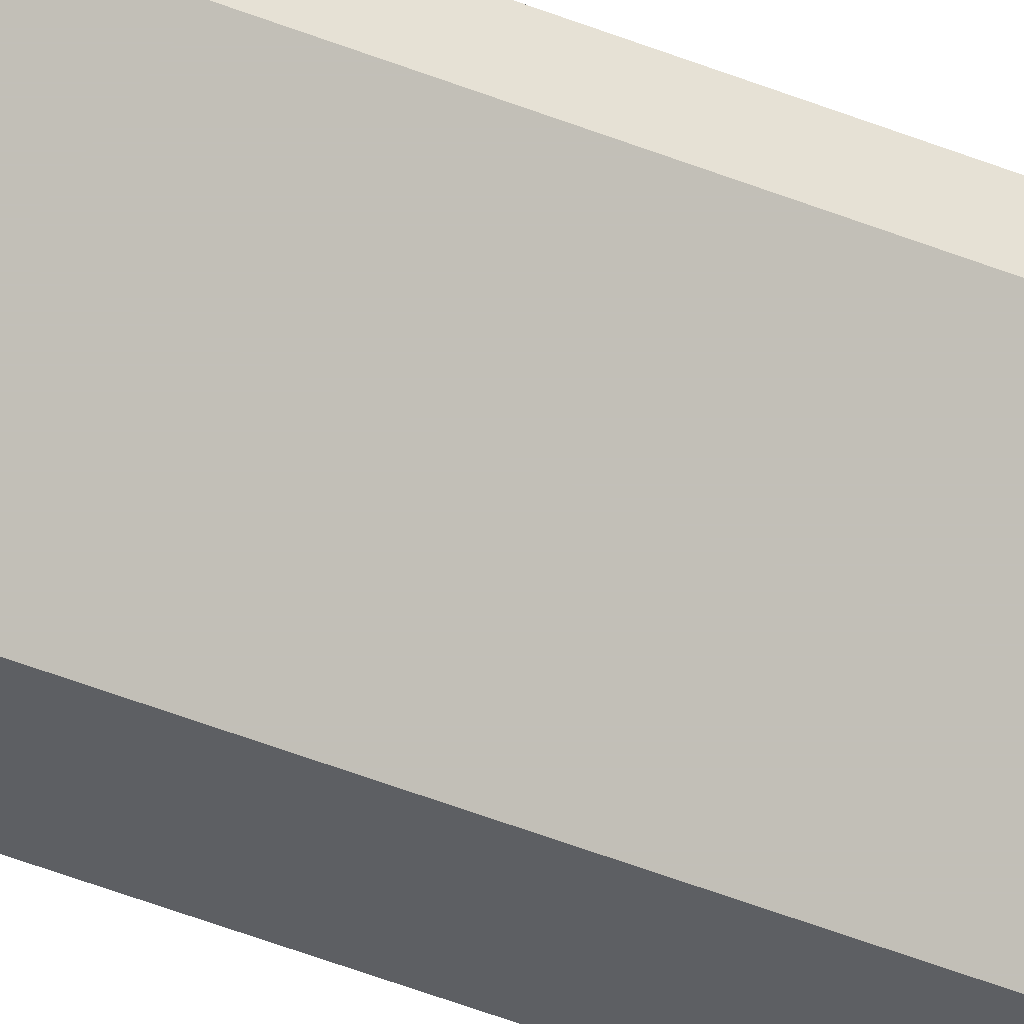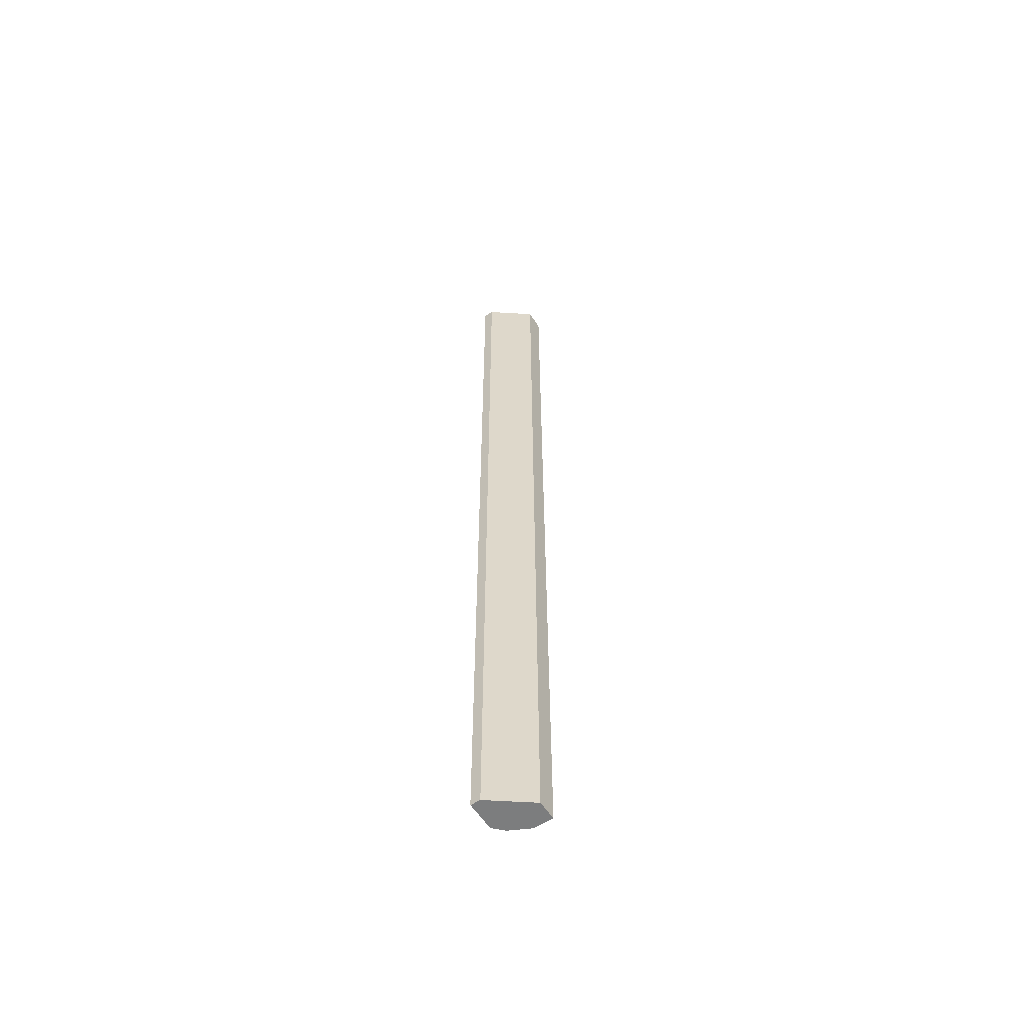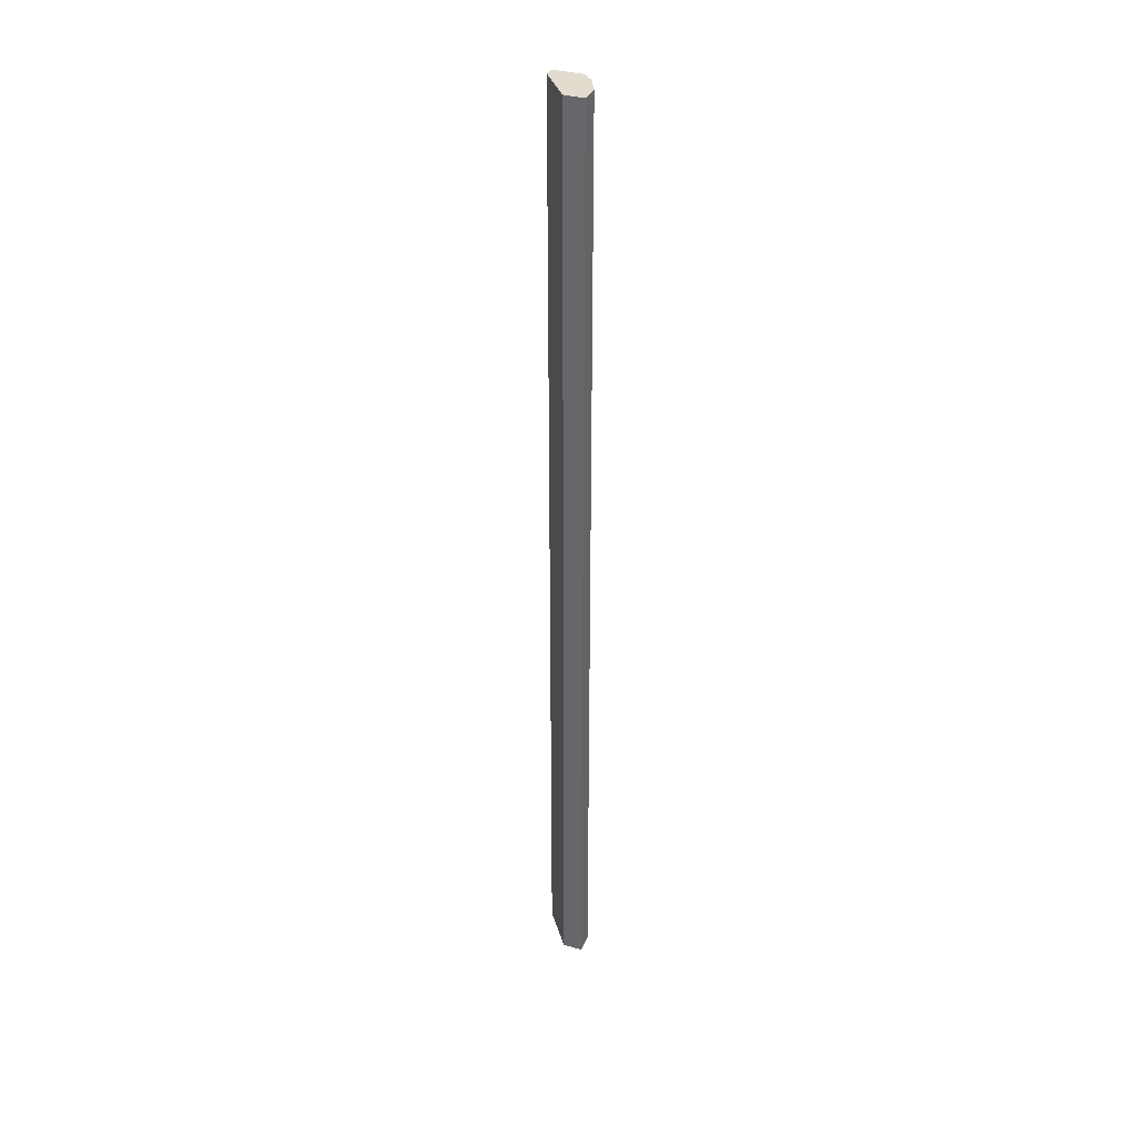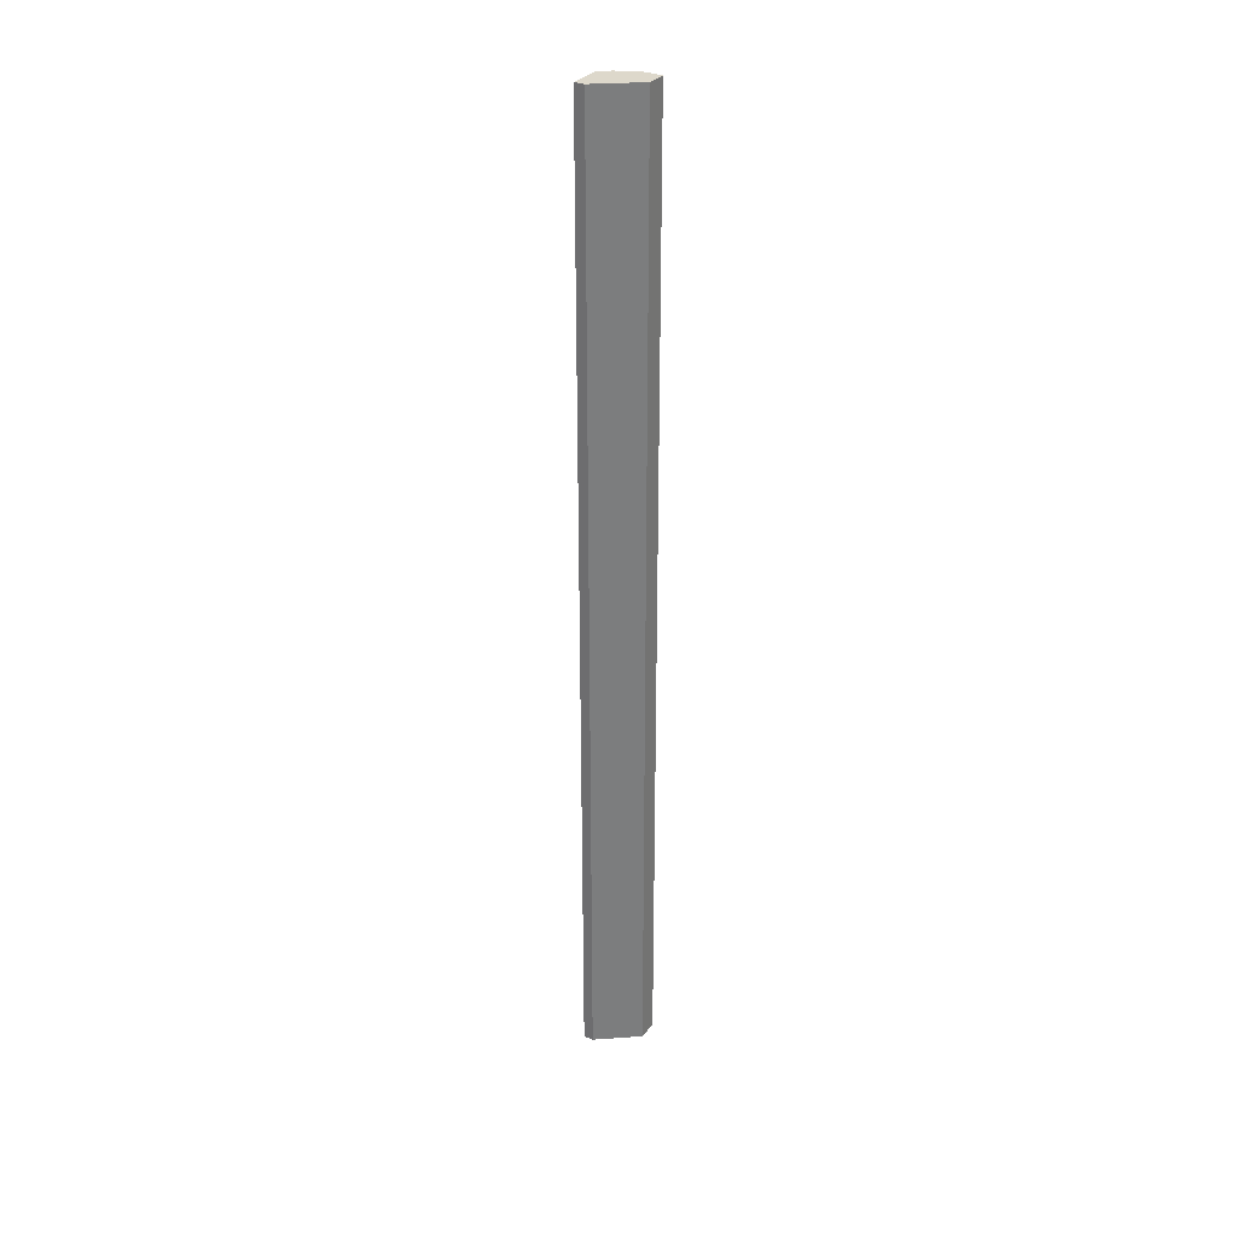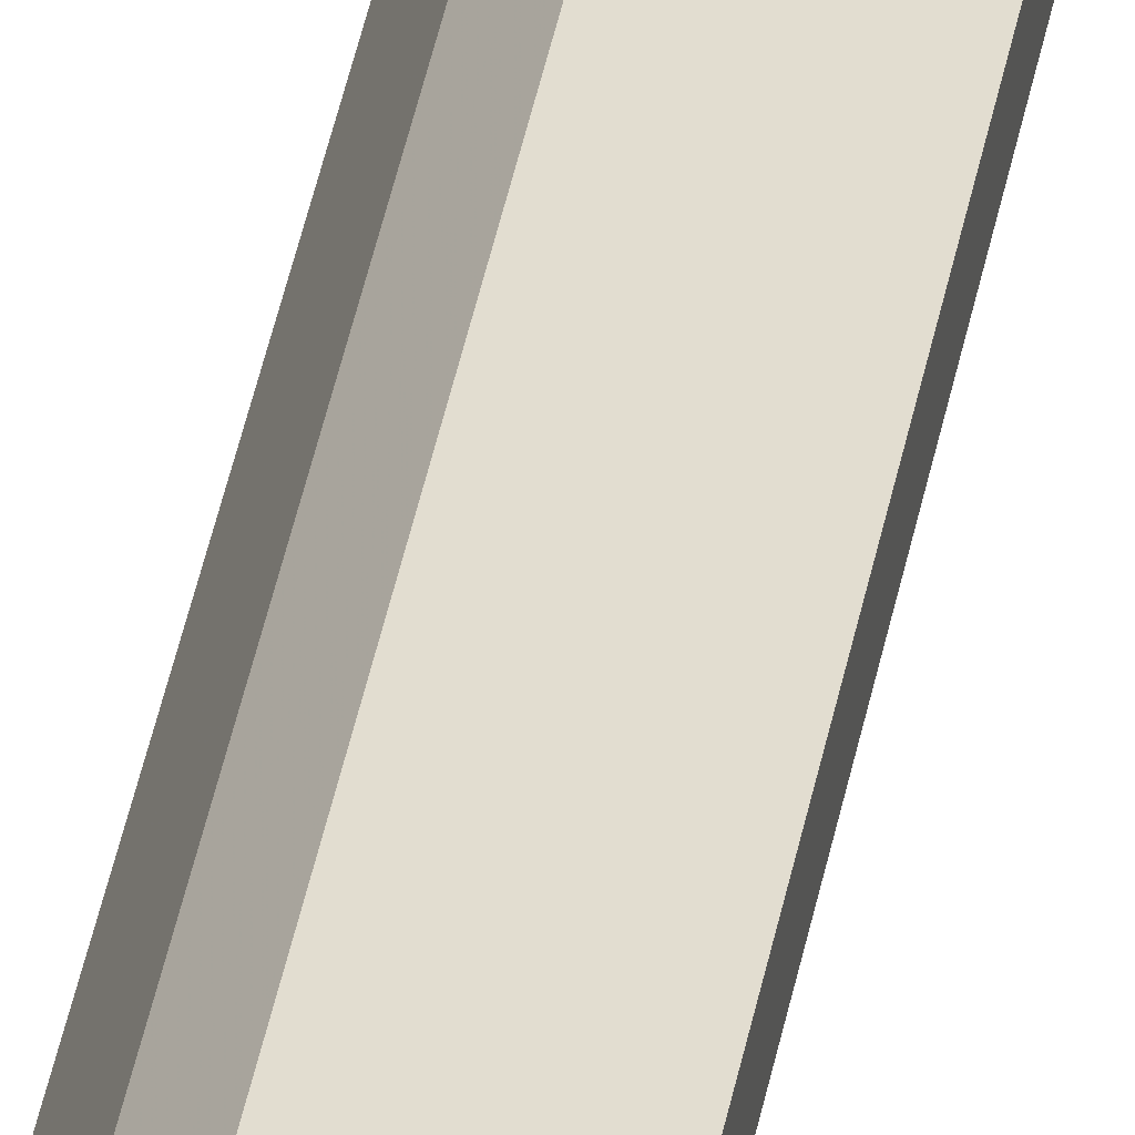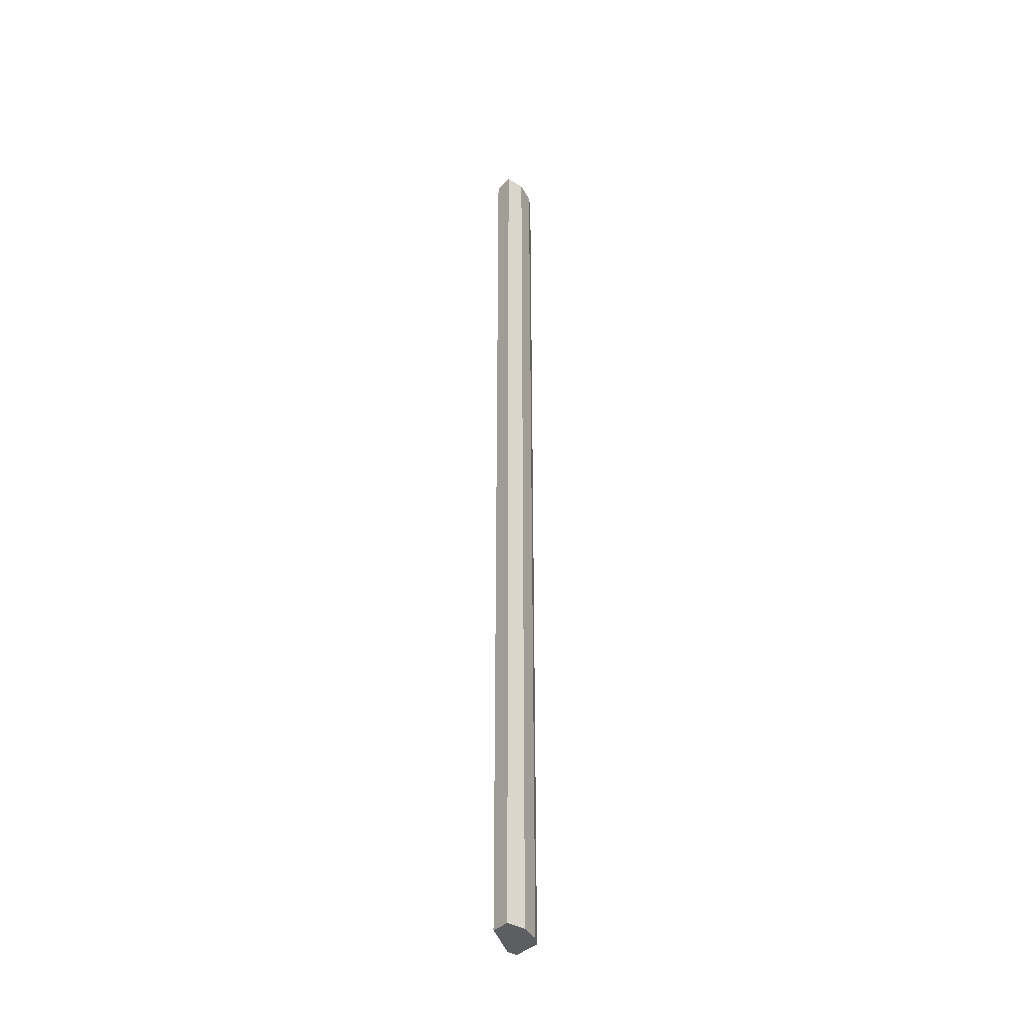
<metadata>
{"format":"obj","ext":"obj","renderer":"f3d","projection":"perspective","resolution":1024,"background":"white","views":[{"elev":-40.2,"azim":62.6,"up":"+Z"},{"elev":-59.0,"azim":123.4,"up":"+Y"},{"elev":34.7,"azim":-158.6,"up":"+Y"},{"elev":31.4,"azim":121.2,"up":"+Y"},{"elev":35.3,"azim":9.2,"up":"+Z"},{"elev":-37.3,"azim":-128.2,"up":"+Y"}]}
</metadata>
<code>
v -0.3199 0.2011 0.1546
v -0.341 -0.2098 0.1335
v -0.341 -0.2098 0.1419
v -0.3199 -0.2098 0.1504
v -0.3326 0.2011 0.1335
v -0.3368 0.2011 0.1504
v -0.3326 -0.2098 0.1546
v -0.341 0.2011 0.1335
v -0.3326 -0.2098 0.1335
v -0.3199 0.2011 0.1504
v -0.3199 -0.2098 0.1546
v -0.3326 0.2011 0.1546
v -0.341 0.2011 0.1419
v -0.3368 -0.2098 0.1504
f 3 7 14
f 3 2 4
f 1 5 6
f 3 4 7
f 2 3 8
f 5 2 8
f 6 5 8
f 4 2 9
f 5 4 9
f 2 5 9
f 1 4 10
f 5 1 10
f 4 5 10
f 4 1 11
f 1 7 11
f 7 4 11
f 1 6 12
f 7 1 12
f 6 7 12
f 3 6 13
f 8 3 13
f 6 8 13
f 6 3 14
f 7 6 14

</code>
